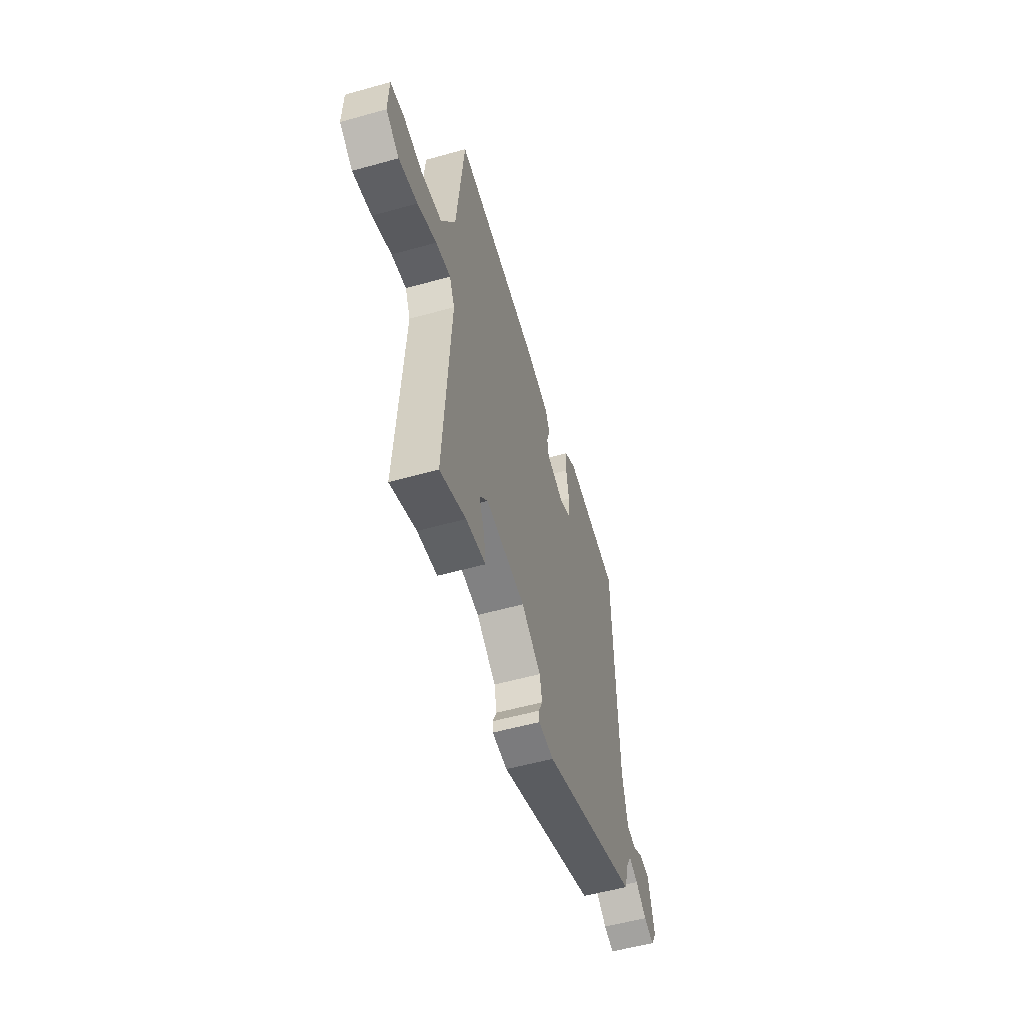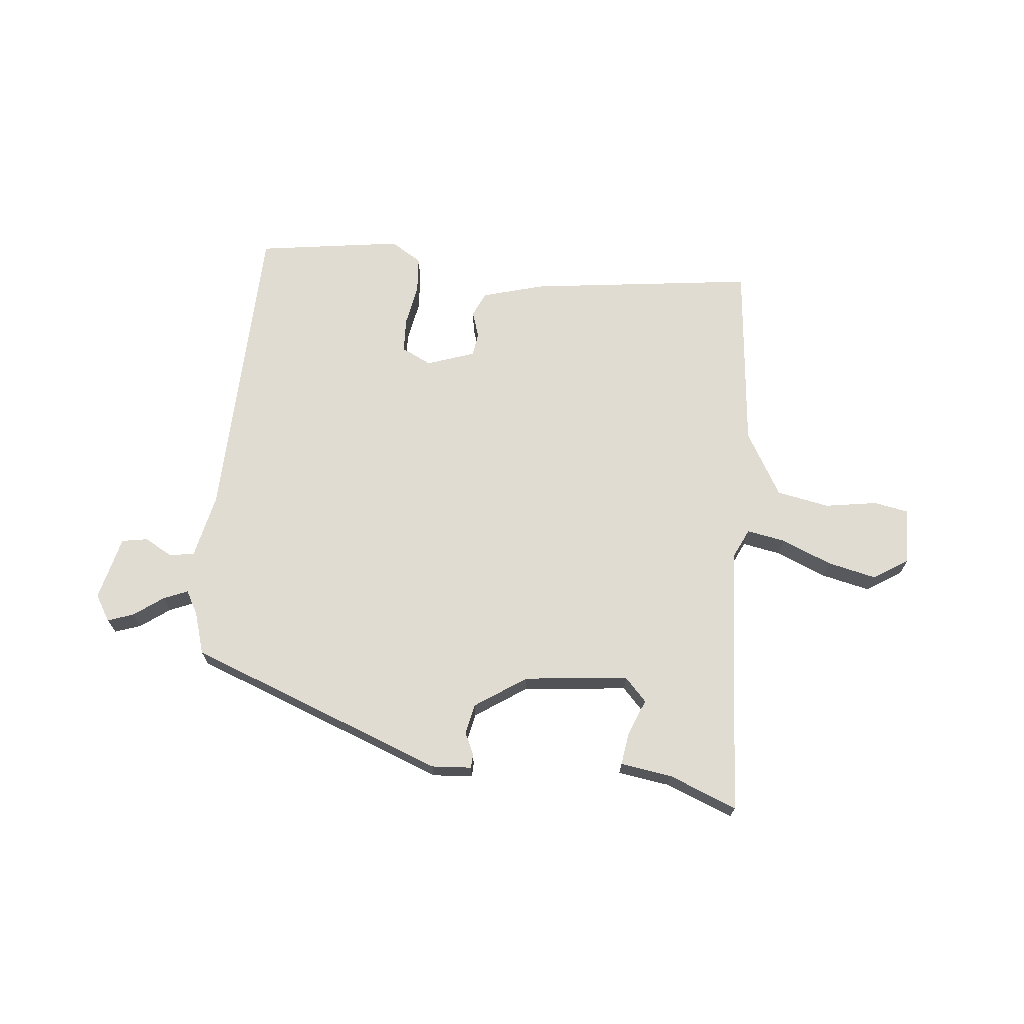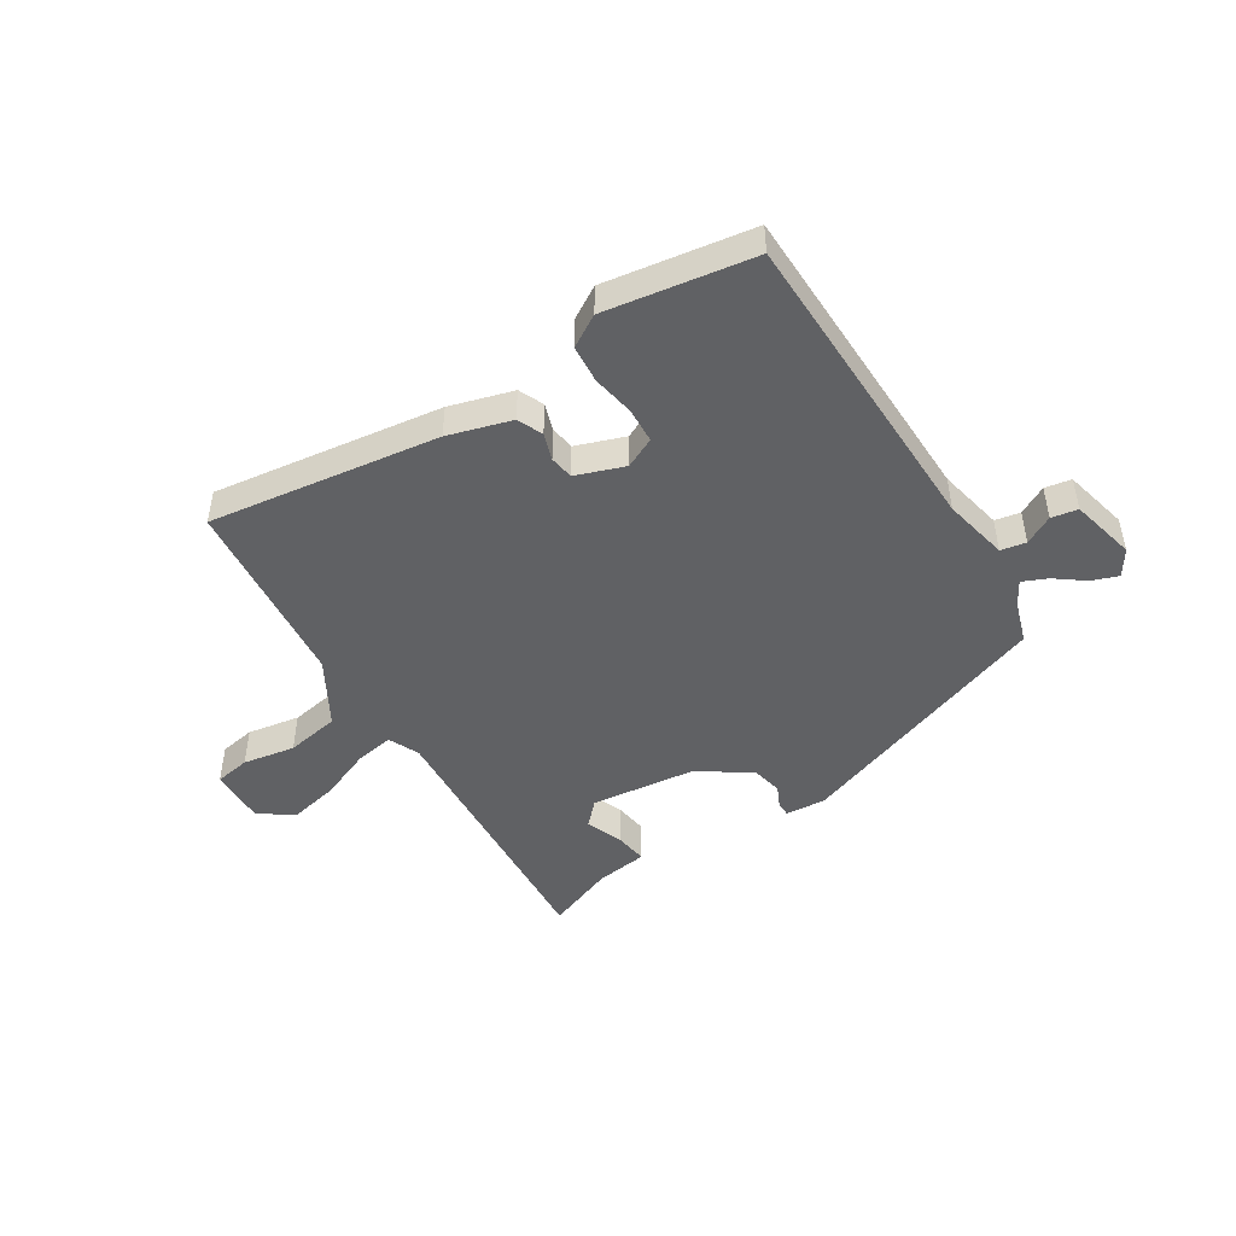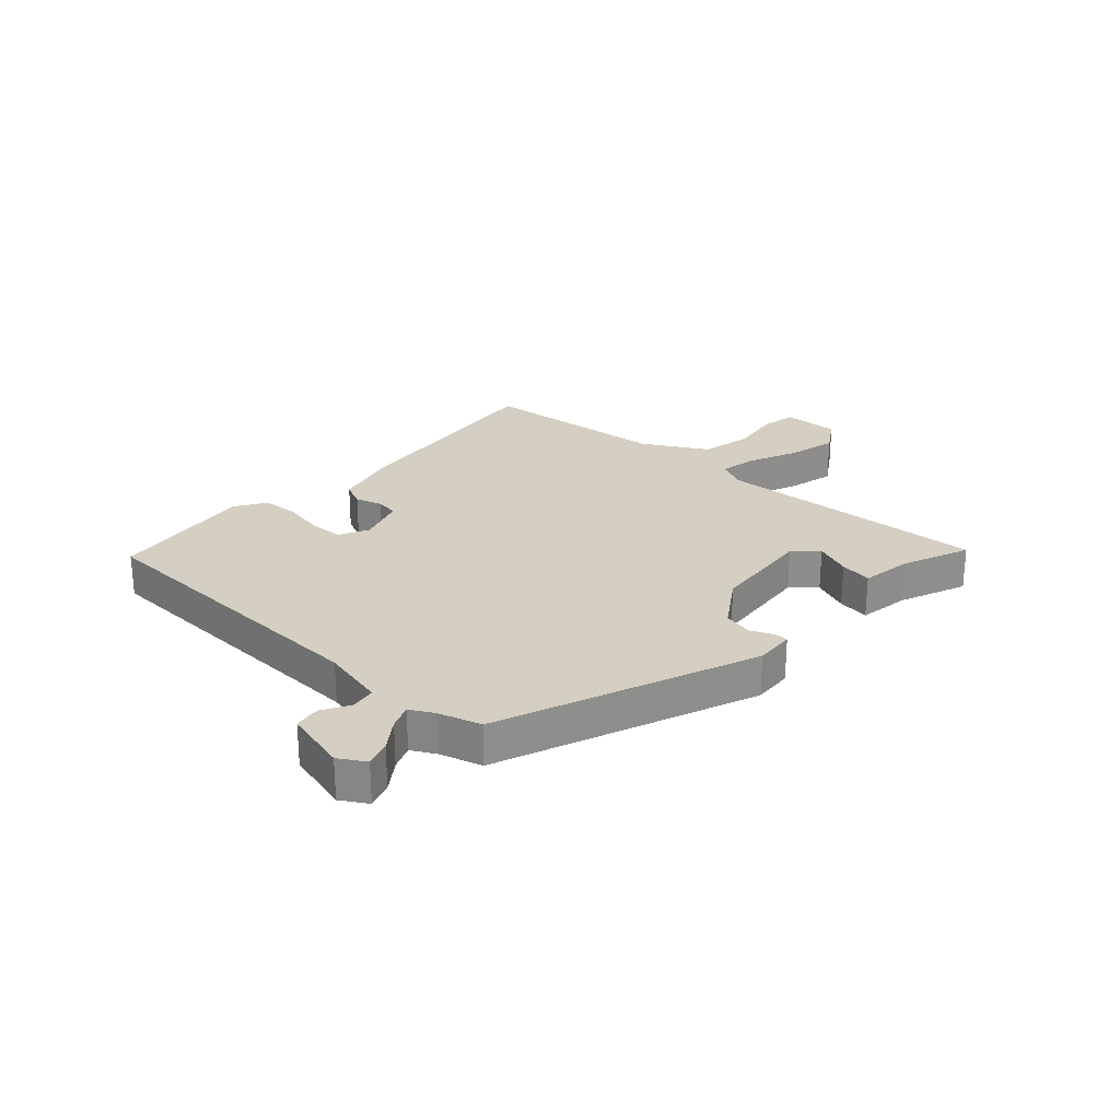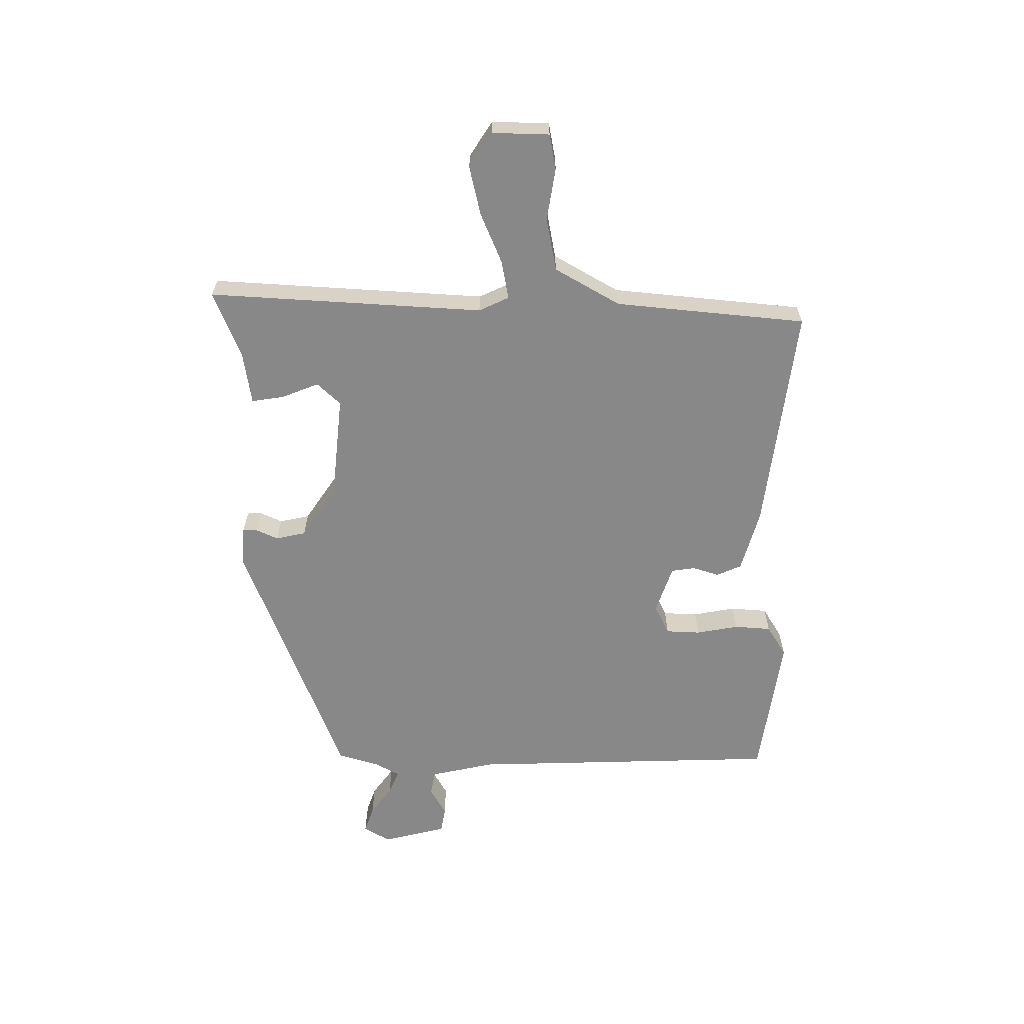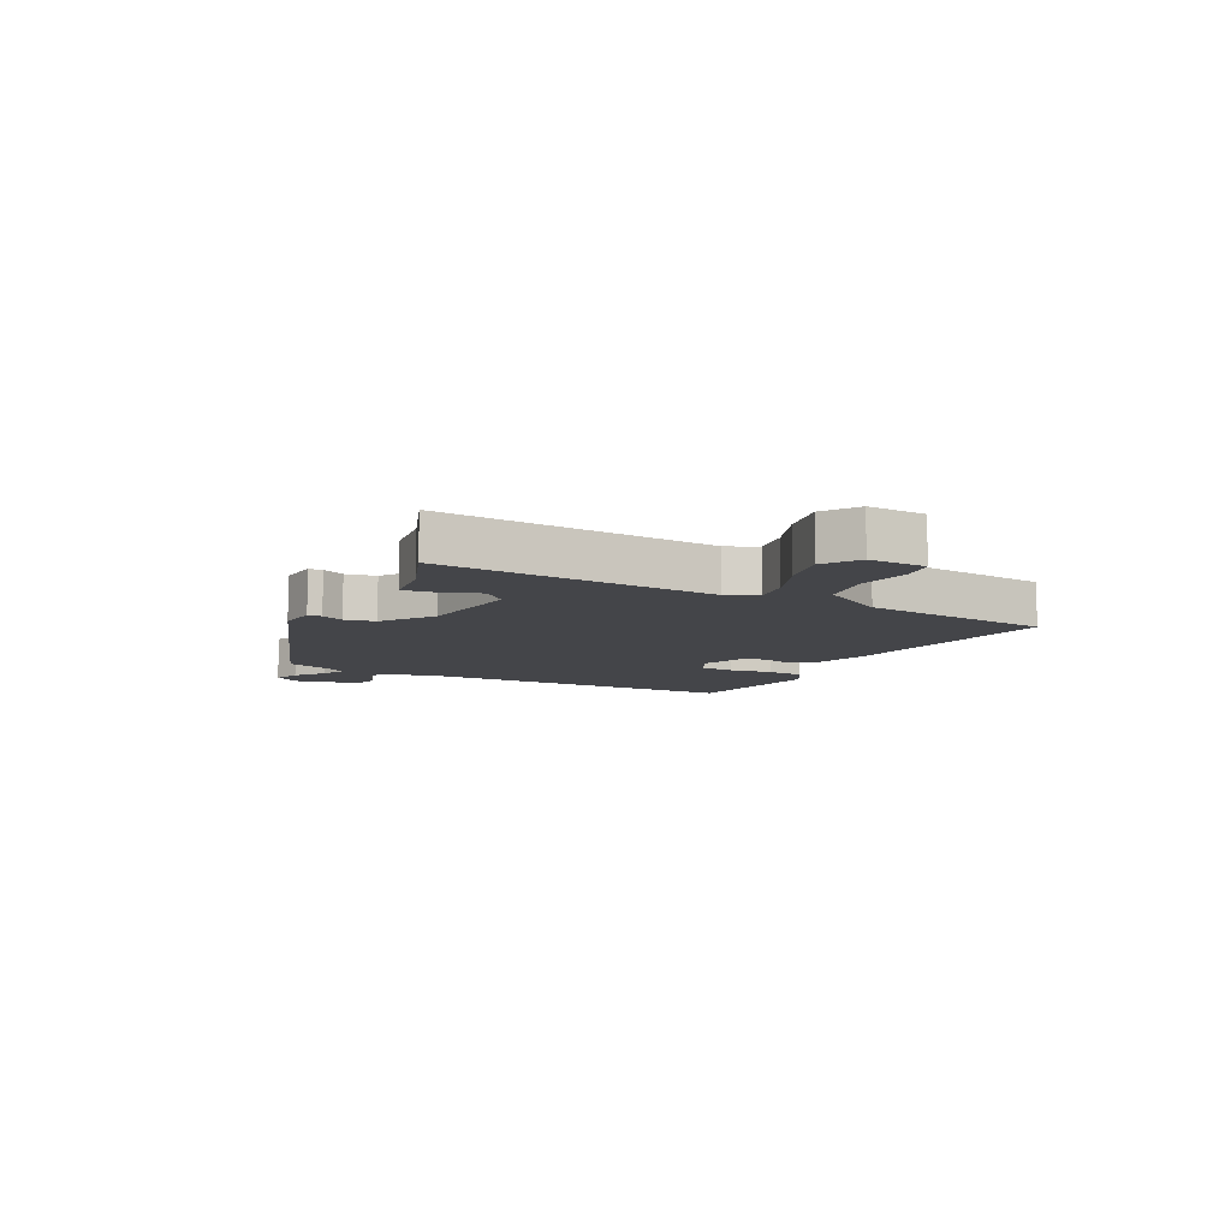
<metadata>
{"format":"obj","ext":"obj","renderer":"f3d","projection":"perspective","resolution":1024,"background":"white","views":[{"elev":-54.7,"azim":-73.5,"up":"+Z"},{"elev":69.0,"azim":-174.0,"up":"+Y"},{"elev":-46.9,"azim":31.9,"up":"+Y"},{"elev":25.6,"azim":133.1,"up":"+Y"},{"elev":-62.7,"azim":-89.9,"up":"+Y"},{"elev":-9.1,"azim":-118.2,"up":"+Y"}]}
</metadata>
<code>
v 0.49 0.07 -0.353
v 0.044 0.07 -0.52
v -0.025 0.07 -0.515
v -0.026 0.07 -0.491
v -0.008 0.07 -0.452
v -0.019 0.07 -0.4
v -0.107 0.07 -0.34
v -0.288 0.07 -0.32
v -0.326 0.07 -0.36
v -0.301 0.07 -0.424
v -0.293 0.07 -0.48
v -0.383 0.07 -0.493
v -0.5 0.07 -0.539
v -0.469 0.07 -0.063
v -0.493 0.07 -0.011
v -0.56 0.07 -0.023
v -0.647 0.07 -0.059
v -0.732 0.07 -0.078
v -0.792 0.07 -0.039
v -0.789 0.07 0.06
v -0.728 0.07 0.071
v -0.638 0.07 0.056
v -0.546 0.07 0.073
v -0.481 0.07 0.185
v -0.447 0.07 0.515
v -0.054 0.07 0.463
v 0.054 0.07 0.432
v 0.073 0.07 0.389
v 0.058 0.07 0.343
v 0.064 0.07 0.302
v 0.147 0.07 0.273
v 0.199 0.07 0.298
v 0.202 0.07 0.358
v 0.189 0.07 0.431
v 0.194 0.07 0.495
v 0.248 0.07 0.528
v 0.5 0.07 0.49
v 0.513 0.07 -0.052
v 0.537 0.07 -0.164
v 0.58 0.07 -0.172
v 0.629 0.07 -0.145
v 0.674 0.07 -0.153
v 0.701 0.07 -0.265
v 0.673 0.07 -0.31
v 0.628 0.07 -0.294
v 0.578 0.07 -0.257
v 0.536 0.07 -0.239
v 0.513 0.07 -0.28
v 0.49 0 -0.353
v 0.044 0 -0.52
v -0.025 0 -0.515
v -0.026 0 -0.491
v -0.008 0 -0.452
v -0.019 0 -0.4
v -0.107 0 -0.34
v -0.288 0 -0.32
v -0.326 0 -0.36
v -0.301 0 -0.424
v -0.293 0 -0.48
v -0.383 0 -0.493
v -0.5 0 -0.539
v -0.469 0 -0.063
v -0.493 0 -0.011
v -0.56 0 -0.023
v -0.647 0 -0.059
v -0.732 0 -0.078
v -0.792 0 -0.039
v -0.789 0 0.06
v -0.728 0 0.071
v -0.638 0 0.056
v -0.546 0 0.073
v -0.481 0 0.185
v -0.447 0 0.515
v -0.054 0 0.463
v 0.054 0 0.432
v 0.073 0 0.389
v 0.058 0 0.343
v 0.064 0 0.302
v 0.147 0 0.273
v 0.199 0 0.298
v 0.202 0 0.358
v 0.189 0 0.431
v 0.194 0 0.495
v 0.248 0 0.528
v 0.5 0 0.49
v 0.513 0 -0.052
v 0.537 0 -0.164
v 0.58 0 -0.172
v 0.629 0 -0.145
v 0.674 0 -0.153
v 0.701 0 -0.265
v 0.673 0 -0.31
v 0.628 0 -0.294
v 0.578 0 -0.257
v 0.536 0 -0.239
v 0.513 0 -0.28
f 44 45 46
f 43 44 46
f 42 43 46
f 41 42 46
f 40 41 46
f 39 40 46 47
f 38 39 47 48
f 38 48 1
f 37 38 1
f 36 37 1
f 35 36 1
f 34 35 1
f 33 34 1
f 27 28 29
f 26 27 29
f 25 26 29
f 24 25 29
f 23 24 29 30
f 20 21 22
f 19 20 22
f 18 19 22
f 17 18 22
f 16 17 22
f 15 16 22 23
f 12 13 14
f 11 12 14
f 10 11 14
f 9 10 14
f 8 9 14 15
f 23 30 31
f 15 23 31
f 8 15 31
f 7 8 31
f 3 4 5
f 2 3 5
f 1 2 5 6
f 32 33 1
f 7 31 32
f 6 7 32
f 1 6 32
f 94 93 92
f 94 92 91
f 94 91 90
f 94 90 89
f 94 89 88
f 95 94 88 87
f 96 95 87 86
f 49 96 86
f 49 86 85
f 49 85 84
f 49 84 83
f 49 83 82
f 49 82 81
f 77 76 75
f 77 75 74
f 77 74 73
f 77 73 72
f 78 77 72 71
f 70 69 68
f 70 68 67
f 70 67 66
f 70 66 65
f 70 65 64
f 71 70 64 63
f 62 61 60
f 62 60 59
f 62 59 58
f 62 58 57
f 63 62 57 56
f 79 78 71
f 79 71 63
f 79 63 56
f 79 56 55
f 53 52 51
f 53 51 50
f 54 53 50 49
f 49 81 80
f 80 79 55
f 80 55 54
f 80 54 49
f 1 49 50 2
f 2 50 51 3
f 3 51 52 4
f 4 52 53 5
f 5 53 54 6
f 6 54 55 7
f 7 55 56 8
f 8 56 57 9
f 9 57 58 10
f 10 58 59 11
f 11 59 60 12
f 12 60 61 13
f 13 61 62 14
f 14 62 63 15
f 15 63 64 16
f 16 64 65 17
f 17 65 66 18
f 18 66 67 19
f 19 67 68 20
f 20 68 69 21
f 21 69 70 22
f 22 70 71 23
f 23 71 72 24
f 24 72 73 25
f 25 73 74 26
f 26 74 75 27
f 27 75 76 28
f 28 76 77 29
f 29 77 78 30
f 30 78 79 31
f 31 79 80 32
f 32 80 81 33
f 33 81 82 34
f 34 82 83 35
f 35 83 84 36
f 36 84 85 37
f 37 85 86 38
f 38 86 87 39
f 39 87 88 40
f 40 88 89 41
f 41 89 90 42
f 42 90 91 43
f 43 91 92 44
f 44 92 93 45
f 45 93 94 46
f 46 94 95 47
f 47 95 96 48
f 48 96 49 1

</code>
